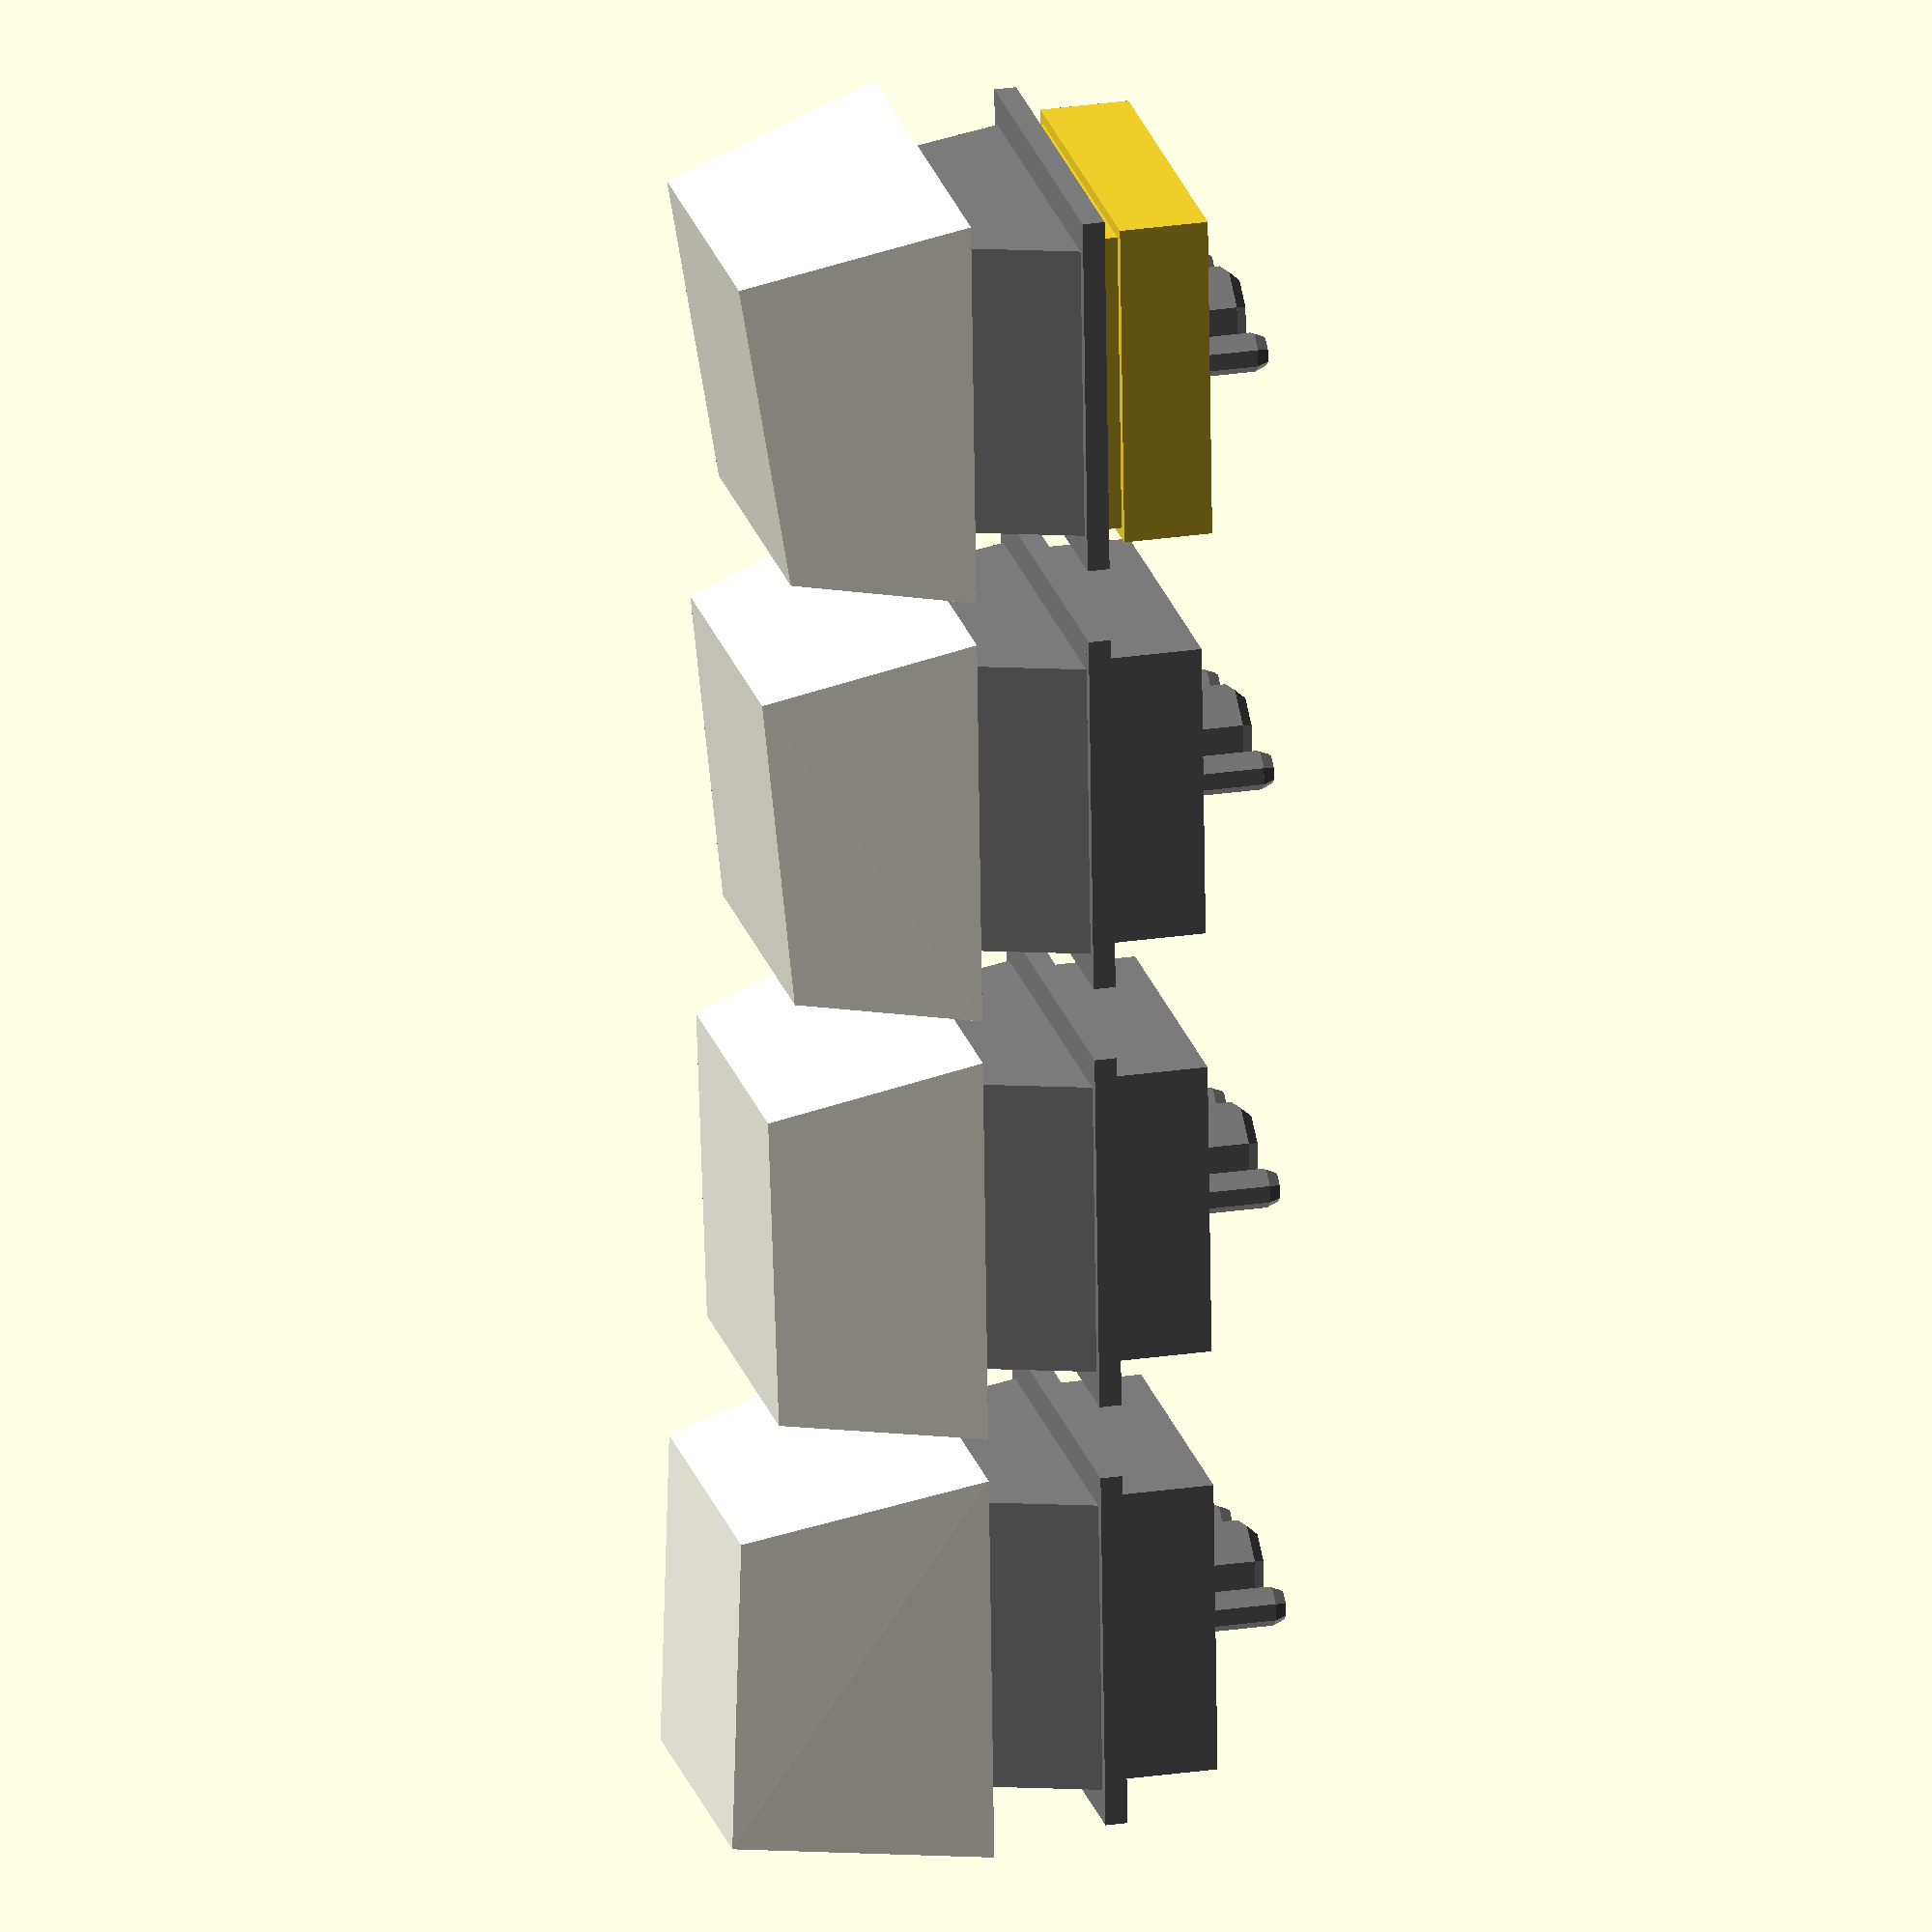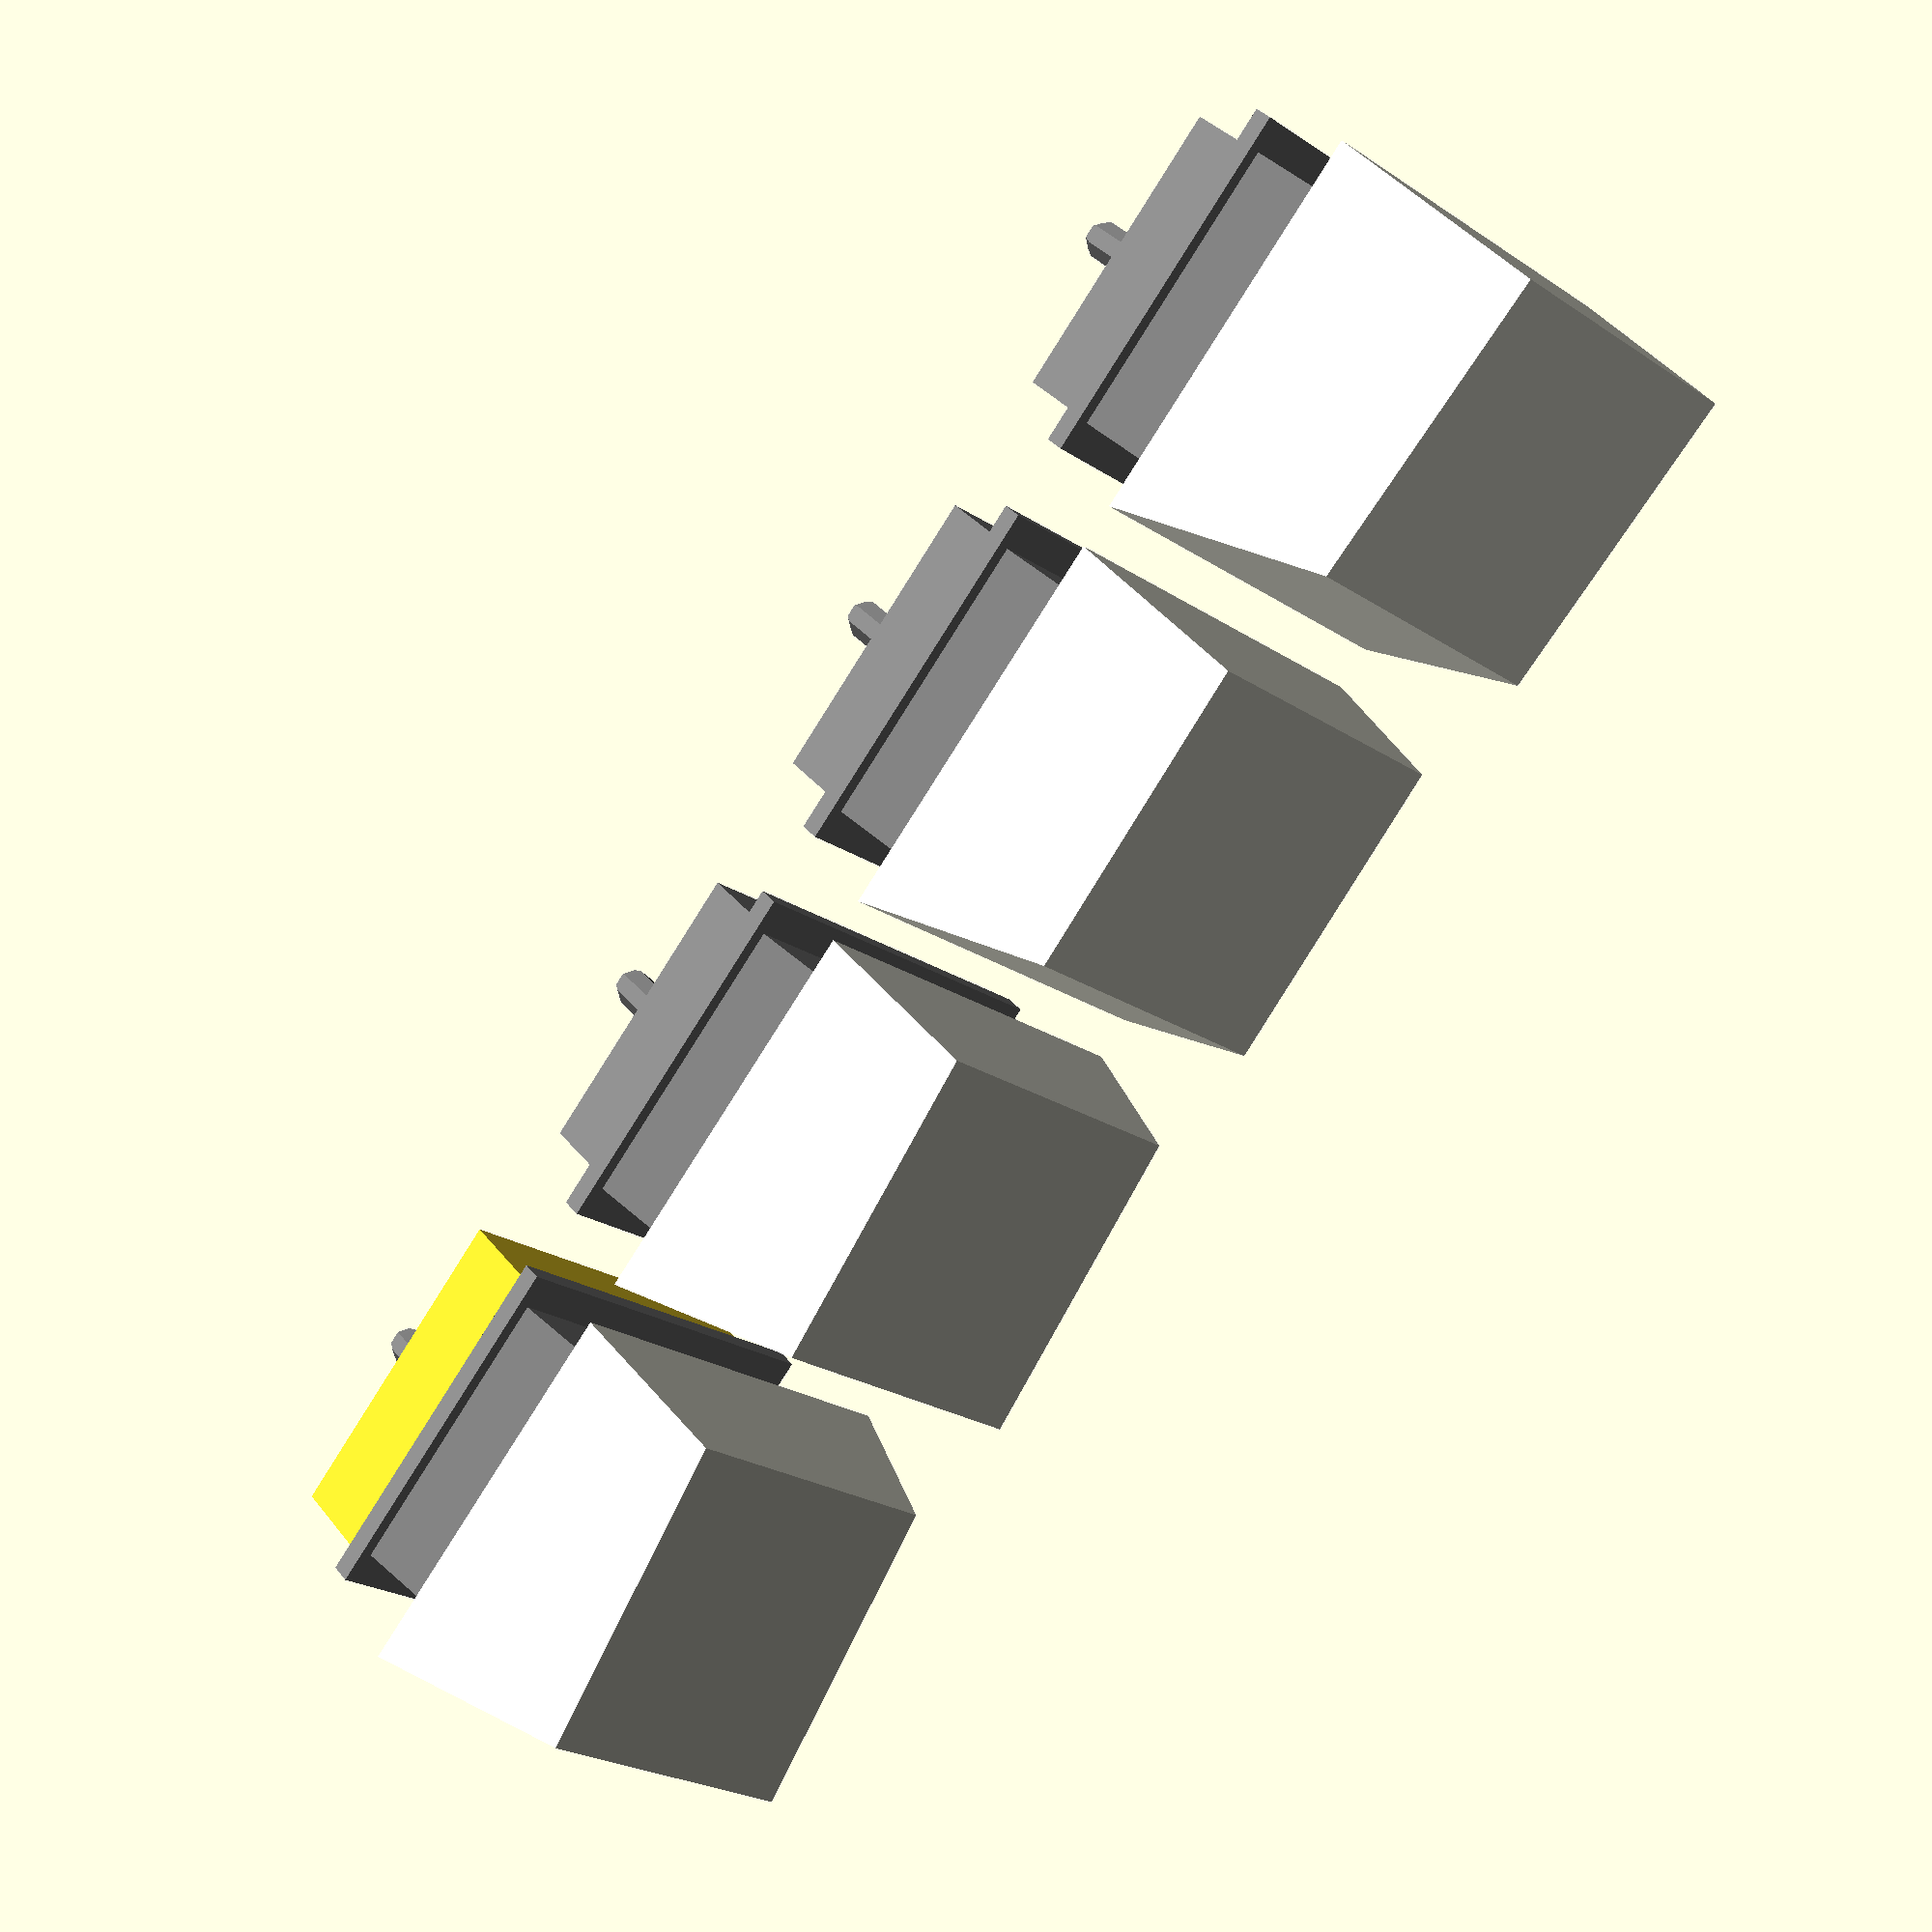
<openscad>
//Enum Switch Type
MX   = 0;  // Generic MX
Choc = 1;  // Low profile
Alps = 2;  // For Your Superiority Complex's Needs

//Switch cutawy Type
Cherry = 2; // for indent clip key cuts

//Cap type applys to MX only?
//Cherry = 0;
DSA = 1;
OEM = 2;
SA  = 4;
MT3 = 3;

//parameters
plate_thickness = 1;
plate_size = 15.6;
edge_offset = 1;
bottom_size = plate_size - 2;

top_height = 11.6;

switch_height = 3.0;
switch_thick = 1;
switch_width = 5;
switch_length = 3;

cap_height = .38*25.4;
cap_heightShift = 0.69*25.4;
cap_width = 18.3;

bottom_height = 4.5;
bottom_chamfer_width = 3.05;
bottom_chamfer_height =  1;
bottom_chamfer_thickness = .6;

bottom_peg_diameter = 4.075/.97;
bottom_peg_height =  3.5;
bottom_peg_chamfer = .5;
bottom_peg_side_scale = 1.7/4;

//dummy key switch with caps to check position
module Switch(switchScale= [1,1,1], CapColor = "ivory", StemColor = "black", clipLength = 0, type = Choc, Caps = DSA, Row = 0)
{
  if (type == MX){
    difference(){
      union(){
        translate([0,0,-switch_height])
        {
          color("grey"){
            translate([-bottom_size/2, -bottom_size/2 ,0])cube([bottom_size,bottom_size,bottom_height]);
            translate([-plate_size/2-edge_offset /2, -plate_size/2-edge_offset/2, bottom_height])cube([15.6+edge_offset ,15.6+edge_offset ,1]);

            translate([-plate_size/2, -plate_size/2, bottom_height])cube([15.6,15.6,1]);
            translate([-plate_size/2, -plate_size/2, bottom_height])cube([15.6,15.6,1]);

            translate([0,0, bottom_height+plate_thickness])translate([-15.6/2,13.6/2,0])rotate([90,0,0])linear_extrude(13.6)polygon(points = [[0,0], [15.6, 0], [13.6, 5.6], [2,5.6]]);
          }

          color(StemColor){
            translate([-switch_width/2, -switch_thick/2, top_height-1])cube([switch_width, switch_thick, switch_height]);
            translate([-switch_thick/2, -switch_length/2, top_height-1])cube([switch_thick, switch_length, switch_height]);
            translate([-plate_size/4, -plate_size/6, top_height-.5])cube([plate_size/2, plate_size/3, 0.25]);
          }
          if (Caps ==DSA){
            scale(switchScale)color(CapColor){
              translate([0,0,cap_heightShift-2])rotate([0,0,45])cylinder(d1 = cap_width*sqrt(2),d2 = (plate_size -4)*sqrt(2), 7.5, $fn=4, center = true);
            }
          } else if (Caps == OEM){
              if( Row == 0) {
                scale(switchScale)color(CapColor){
                  translate([0,0,cap_heightShift/2+2])
                    hull(){
                      cube([18,18,.001], center = true);
                      translate([0,1,(10.1+7.9)/2])rotate([atan((7.9-10.1)/14.5),0,0])cube([13.5,14.5,.001], center = true);
                  }
                }
              } else if( Row == 1) {
                scale(switchScale)color(CapColor){
                  translate([0,0,cap_heightShift/2+2])
                    hull(){
                      cube([18,18,.001], center = true);
                      translate([0,1,(8+9.3)/2])rotate([atan((8-9.3)/14.5),0,0])cube([13.5,14.5,.001], center = true);
                  }
                }
              } else if( Row == 2) {
              scale(switchScale)color(CapColor){
                  translate([0,0,cap_heightShift/2+2])
                    hull(){
                      cube([18,18,.001], center = true);
                      translate([0,1,(9+9.3)/2])rotate([atan((9-9.3)/14.5),0,0])cube([13.5,14.5,.001], center = true);
                  }
                }
              } else if( Row == 3) {
                scale(switchScale)color(CapColor){
                  translate([0,0,cap_heightShift/2+2])
                    hull(){
                      cube([18,18,.001], center = true);
                      translate([0,1,(11.4+10.8)/2])rotate([atan((11.4-10.8)/14.5),0,0])cube([13.5,14.5,.001], center = true);
                  }
                }
              }
          }
          else if (Caps == SA){
            scale(switchScale)color(CapColor){
              translate([0,0,cap_heightShift])rotate([0,0,45])cylinder(d1 = cap_width*sqrt(2),d2 = (plate_size -4)*sqrt(2), 11.73, $fn=4, center = true);
            }
          }
          color("grey"){
            translate([0,0, -(bottom_peg_height -bottom_peg_chamfer)]){
              cylinder(d=bottom_peg_diameter, h= bottom_peg_height -bottom_peg_chamfer);
              translate([5,0,0])scale(v=[bottom_peg_side_scale,bottom_peg_side_scale,1])cylinder(d=bottom_peg_diameter, h= bottom_peg_height -bottom_peg_chamfer);
              translate([-5,0,0])scale(v=[bottom_peg_side_scale,bottom_peg_side_scale,1])cylinder(d=bottom_peg_diameter, h= bottom_peg_height -bottom_peg_chamfer);

              translate([0,0, -bottom_peg_chamfer]){
                cylinder(d2=bottom_peg_diameter , d1 = bottom_peg_diameter -2*bottom_peg_chamfer, h= bottom_peg_chamfer);
                translate([5,0,0])scale(v=[bottom_peg_side_scale,bottom_peg_side_scale,1])cylinder(d2=bottom_peg_diameter , d1 = bottom_peg_diameter -2*bottom_peg_chamfer, h= bottom_peg_chamfer);
                translate([-5,0,0])scale(v=[bottom_peg_side_scale,bottom_peg_side_scale,1])cylinder(d2=bottom_peg_diameter , d1 = bottom_peg_diameter -2*bottom_peg_chamfer, h= bottom_peg_chamfer);
              }
            }
          }
        }
      }
      if (clipLength != 0){ // commiting unholy act in name of ergonomics
        translate([0, -sign(clipLength)*7.8-clipLength,  0])scale(switchScale)cube([20, 15.6, 50], center = true);
      }
    }
  } else if (type == Choc){
    difference(){
      union(){
        translate([0,0,1.75]){
          difference(){
            translate([0,0,0.5])cube([15,15,1], center = true);
            //cuts
        //    translate([15/2-1/2,0,.5])cube([1,10.5,2], center = true);
        //    translate([-15/2+1/2,0,.5])cube([1,10.5,2], center = true);
          }

          translate([0,0,1.5])cube([13,13,2], center = true);
          color(StemColor)translate([0,0,4])cube([11.4,4,3], center = true);
          color(StemColor)translate([0,1,4])cube([3,5,3], center = true);
          color("DarkSlateGray")translate([0,0,-1])cube([13,14,2,],center = true);
          color("DarkSlateGray")translate([0,0,-2-2.5])cylinder(d=3.3, 2.5);
          color("DarkSlateGray")translate([5,0,-2-2.5])cylinder(d=1.6, 2.5);
          color("DarkSlateGray")translate([-5,0,-2-2.5])cylinder(d=1.6, 2.5);

          //cap
          scale(switchScale)color(CapColor)hull(){
            translate([0,0,4.5+1])cube([17.5,16.8,2],center = true);
            translate([0,1.25,4.5+1+1.5])cube([14.5,12.5,1.5],center = true);
          }
        }
      }
      if (clipLength != 0){ // commiting unholy act in name of ergonomics
        translate([0, -sign(clipLength)*7.8-clipLength,  0])scale(switchScale)cube([20, 15.6, 40], center = true);
      }
    }
  }
  else if (type == Alps){
    //TODO build Alps MockUp
  }
}

module Cutter()
{
  bottom_height = 4.5;
  bottom_chamfer_width = 3;
  bottom_chamfer_height =  1;
  bottom_chamfer_thickness = .6;

  bottom_peg_diameter = 4;
  bottom_peg_height =  3;
  bottom_peg_chamfer = 1;
  bottom_peg_side_scale = 1.7/4;

  translate([-bottom_size/2, -bottom_size/2 ,0])cube([bottom_size,bottom_size,bottom_height]);

  translate([0,0, -(bottom_peg_height -bottom_peg_chamfer)]){
    cylinder(d=bottom_peg_diameter, h= bottom_peg_height -bottom_peg_chamfer);
    translate([5,0,0])scale(v=[bottom_peg_side_scale,bottom_peg_side_scale,1])cylinder(d=bottom_peg_diameter, h= bottom_peg_height -bottom_peg_chamfer);
    translate([-5,0,0])scale(v=[bottom_peg_side_scale,bottom_peg_side_scale,1])cylinder(d=bottom_peg_diameter, h= bottom_peg_height -bottom_peg_chamfer);

    translate([0,0, -bottom_peg_chamfer]){
      cylinder(d2=bottom_peg_diameter , d1 = bottom_peg_diameter -2*bottom_peg_chamfer, h= bottom_peg_chamfer);
      translate([5,0,0])scale(v=[bottom_peg_side_scale,bottom_peg_side_scale,1])cylinder(d2=bottom_peg_diameter , d1 = bottom_peg_diameter -2*bottom_peg_chamfer, h= bottom_peg_chamfer);
      translate([-5,0,0])scale(v=[bottom_peg_side_scale,bottom_peg_side_scale,1])cylinder(d2=bottom_peg_diameter , d1 = bottom_peg_diameter -2*bottom_peg_chamfer, h= bottom_peg_chamfer);
    }
  }
}

module Keyhole(tol = .1, cutThickness = .5, clipLength = 0, type = MX, boffsets = 1)
{
  $fn = 10;
  bottom_length = 13.9; //should be 14 for mx
  plate_thickness = 3.51; //mm
  holeLength = bottom_length+tol*2;
  holeLenghtChoc = 13.8+tol*2;
  //latch nibs
  nib_radius= 1;
  nib_length = 3;
  if(type == MX){
    translate([0,0,-1.25])difference(){
      union(){
        translate([0,0,1.25])cube([holeLength, holeLength, plate_thickness+tol], center =true);
        translate([0,0,.1-cutThickness/2])cube([holeLength+boffsets, holeLength+boffsets, plate_thickness+cutThickness], center =true);
      }

      union(){
        if (clipLength != 0){
          translate([0, -sign(clipLength)*7.8-clipLength, 0])cube([20, 15.6, 40], center = true);
        }
      }
    }
   } else if(type == Choc){
    translate([0,0,-1.25])difference(){
      union(){
        translate([0,0,1.25])cube([holeLenghtChoc, holeLenghtChoc, plate_thickness+tol], center =true);
        //translate([0,0,.1-cutThickness/2])cube([holeLength+boffsets, holeLength+boffsets, plate_thickness+cutThickness], center =true);
      }

      union(){
        if (clipLength != 0){
          translate([0, -sign(clipLength)*7.8-clipLength, 0])cube([20, 15.6, 40], center = true);
        }
      }
  }
  } else if (type == Cherry){
    difference(){
      translate([0,0,-cutThickness/2])cube( [holeLength, holeLength, plate_thickness+cutThickness], center =true);

      union(){
        hull(){
          translate([(holeLength)/2, ,0,-plate_thickness/2+nib_radius])rotate([90,0,0])cylinder(r =nib_radius , nib_length,center = true);
          translate([(holeLength)/2, ,-nib_length/2,-plate_thickness/2])cube([nib_radius*2, nib_length, plate_thickness]);
        }
        mirror([1,0,0])hull(){
          translate([(holeLength)/2, ,0,-plate_thickness/2+nib_radius])rotate([90,0,0])cylinder(r =nib_radius , nib_length,center = true);
          translate([(holeLength)/2, ,-nib_length/2,-plate_thickness/2])cube([nib_radius*2, nib_length, plate_thickness]);
        }
        if (clipLength != 0){
          translate([0, -sign(clipLength)*7.8-clipLength, 0])cube([20, 15.6, 40], center = true);
        }
      }
    }
  }
}

module Stabilizer(offsets = 23.8/2)
{
  plate_thickness = 3.6; //mm
  stabilizer_width = 5;
  stabilizer_length = 12.2;
  translate([offsets,0,0])cube([stabilizer_width,stabilizer_length,plate_thickness], center = true);
  translate([-offsets,0,0])cube([stabilizer_width,stabilizer_length,plate_thickness], center = true);
}

module TrackPoint(nibLength = 20)
{
  color("red")translate([0,0,-.5])cube([4.5,4.5,5], center= true); //nib
  color("gold")cylinder(d = 2, nibLength); //nib
  color("gold")translate([0,0,nibLength])sphere(2); //nib
  translate([0,30.3/2-8,-3/2])cube([26.46, 30.3, 3], center = true);
}

module RotaryEncoder(stemLength = 13, Wheel = 0)
{
 color("grey")translate([0,0, -6.1/2])cube([11.5, 13.5, 6.1], center = true);
 cylinder(d = 7, 7.8);

 translate([0,0,7.8])difference(){
   cylinder(d = 5.8, stemLength);
   translate([-5.8/2,5.8/2-1.5,3])cube([11.5, 13.5, stemLength]);
 }
 color("grey")translate([0,0,7.8])cylinder(d = Wheel, stemLength);
}
module HotSwap(thickness = 3){
 translate([0,-5.9,-1.8]){
   cube([5,5,thickness], center = true);
   translate([5,5.9-3.8,0])cube([5,5,thickness],center = true);
   hull(){
      translate([4.5/2-.25,-1,0,])cube([1,2,thickness], center = true);
      translate([-(-5/2-.5),6.9-3.8,0])cube([1,2,thickness],center = true);
   }
   translate([-3.5,0,0])cube([2,2,thickness],center = true);
   translate([8.5,5.9-3.8,0])cube([2,2,thickness],center = true);
 }
}
//################ Test Calls ###################
Switch(switchScale= [1,1,1],clipLength = -0, type = MX, Caps = OEM, StemColor = "purple", Row = 0);
translate([0,20,0])Switch(switchScale= [1,1,1],clipLength = -0, type = MX, Caps = OEM, StemColor = "purple", Row = 1);
translate([0,40,0])Switch(switchScale= [1,1,1],clipLength = -0, type = MX, Caps = OEM, StemColor = "purple", Row = 2);
translate([0,60,0])Switch(switchScale= [1,1,1],clipLength = -0, type = MX, Caps = OEM, StemColor = "purple", Row = 3);
//#HotSwap();
Keyhole(tol = -0, clipLength = -0, type = MX);
//Stabilizer(20);
// RotaryEncoder(Wheel = 0);
//Switch([1,1.5,1]);
//TrackPoint();

</openscad>
<views>
elev=154.9 azim=356.8 roll=103.7 proj=o view=wireframe
elev=326.0 azim=39.0 roll=327.9 proj=p view=wireframe
</views>
